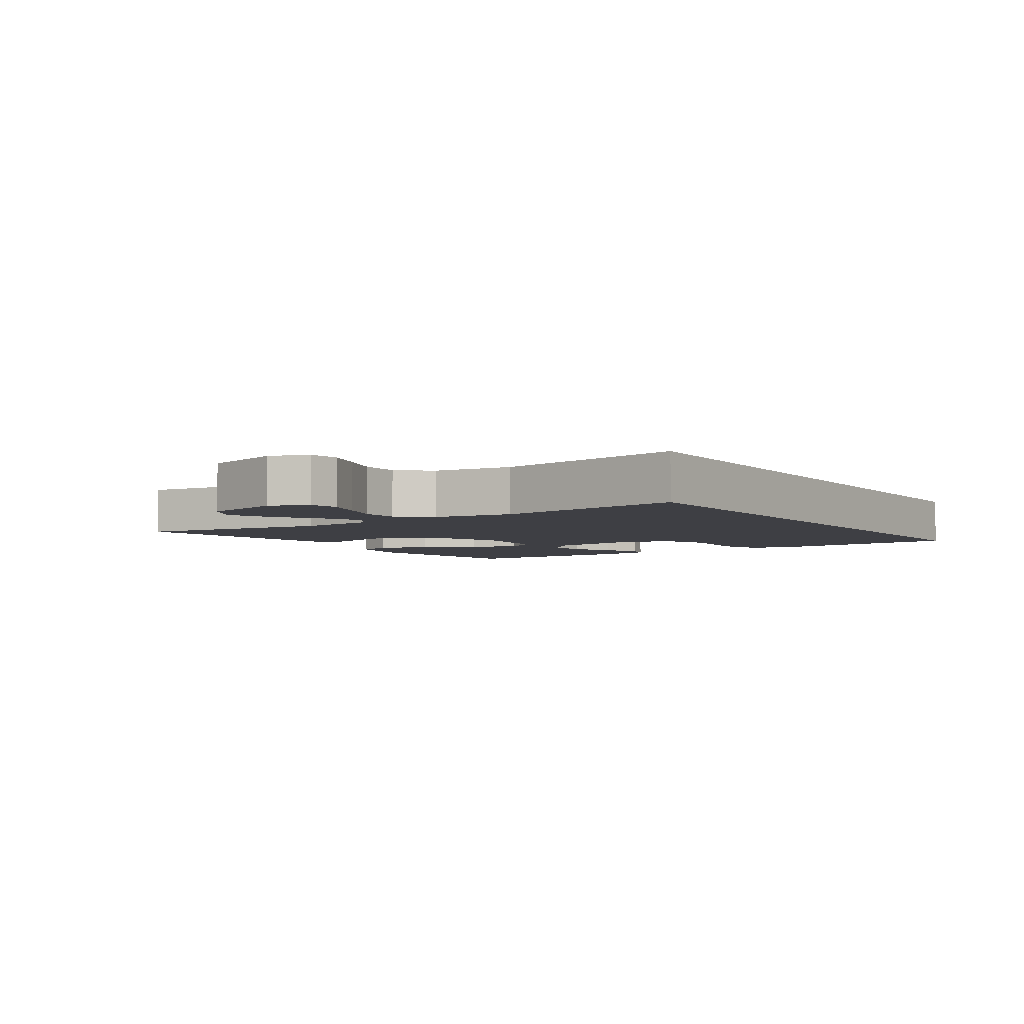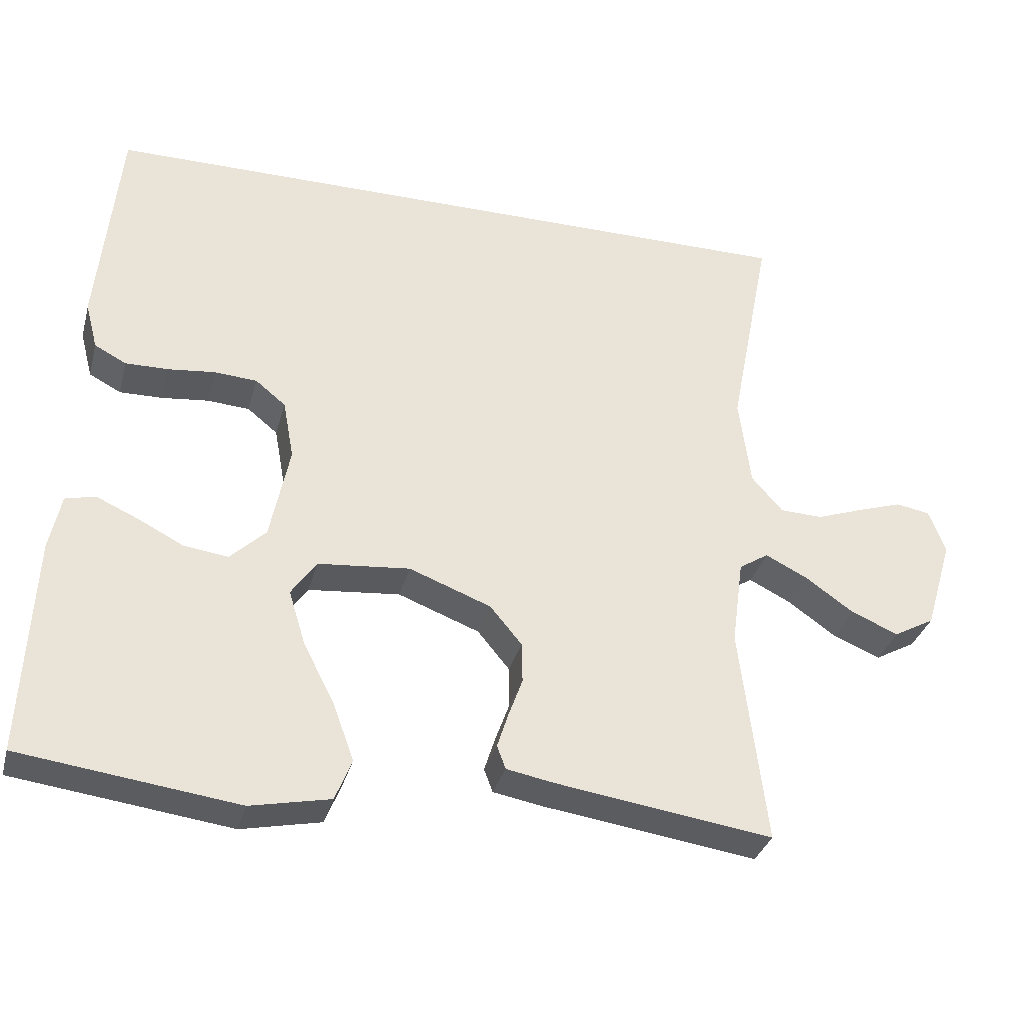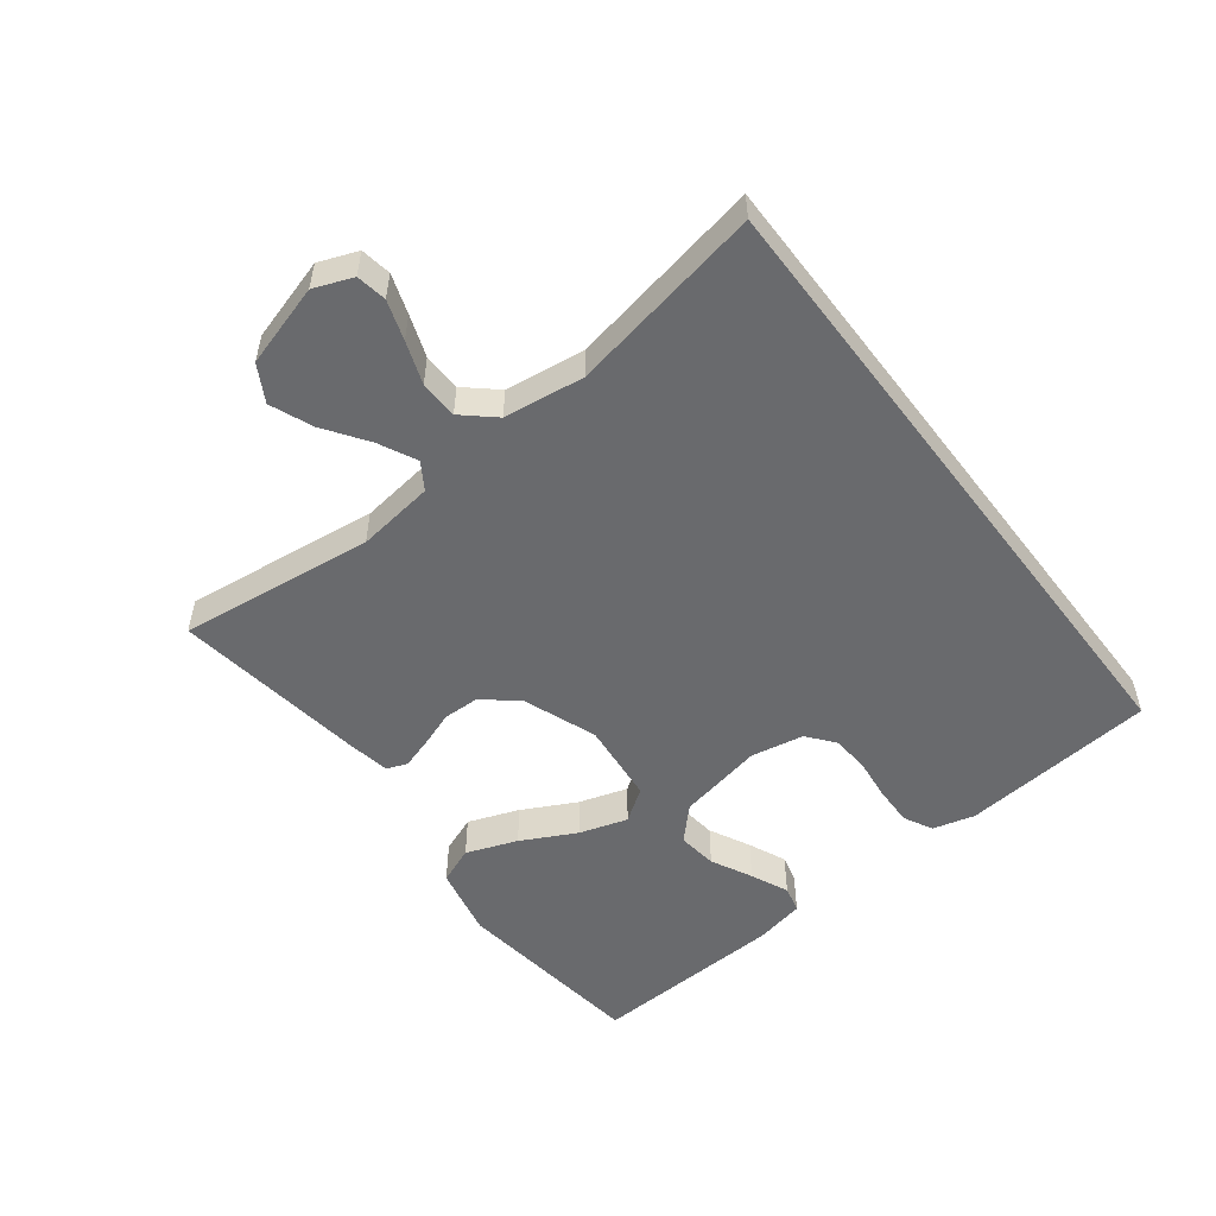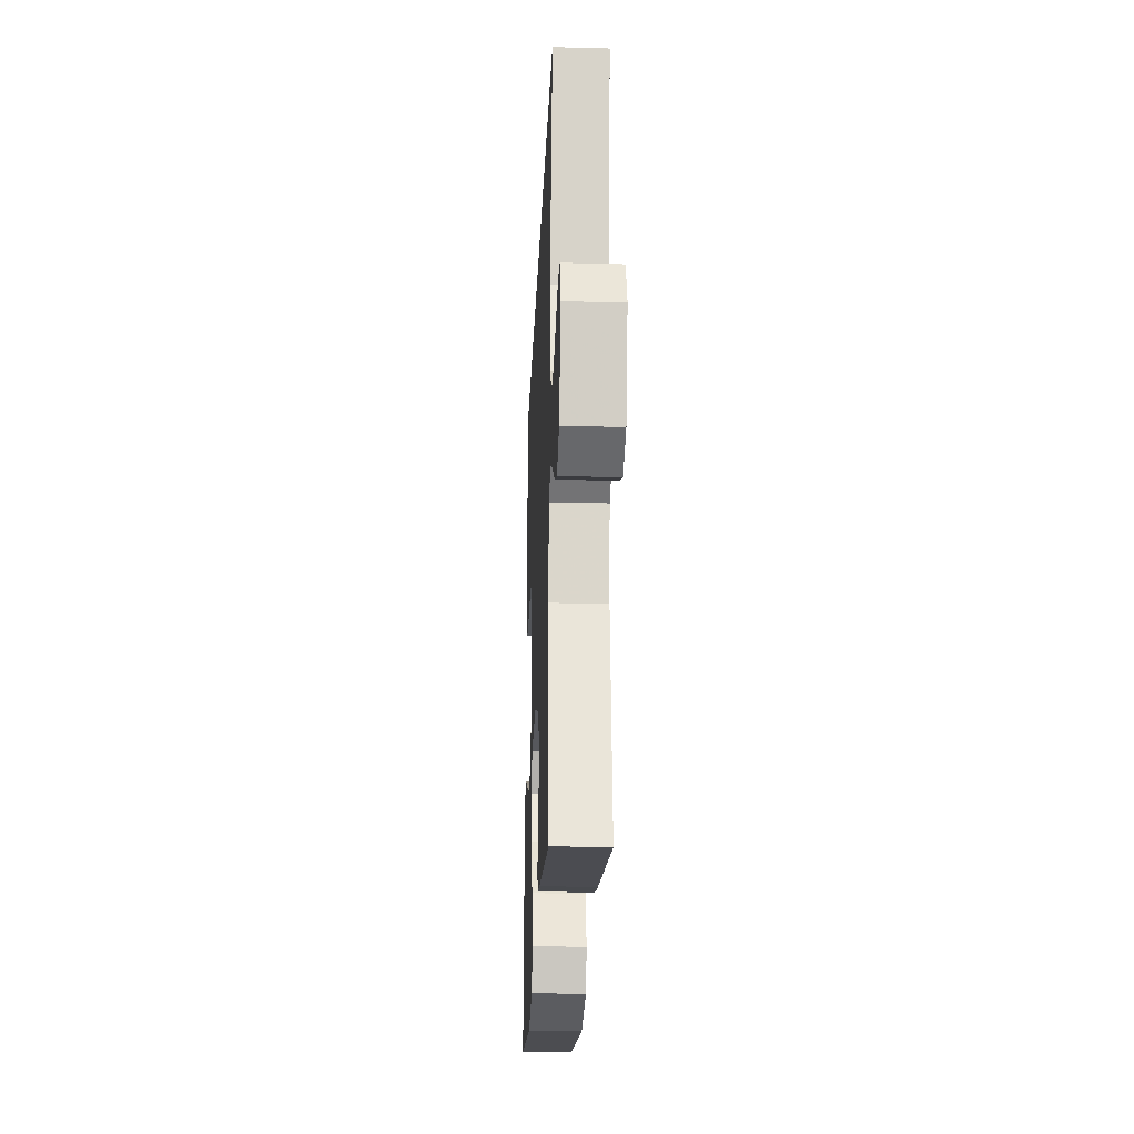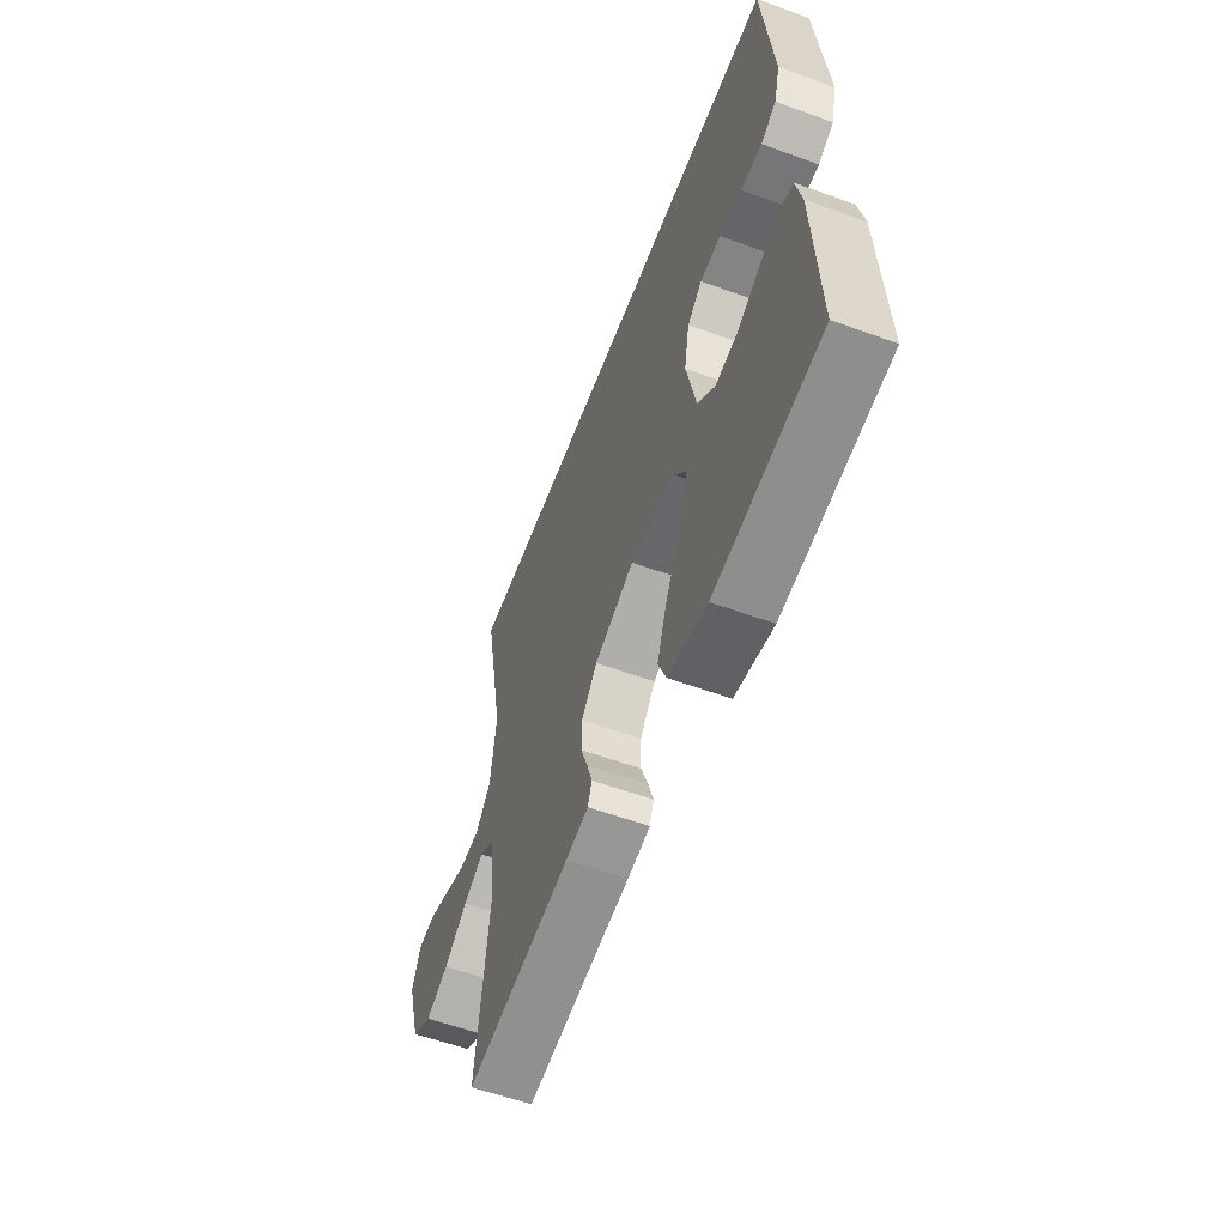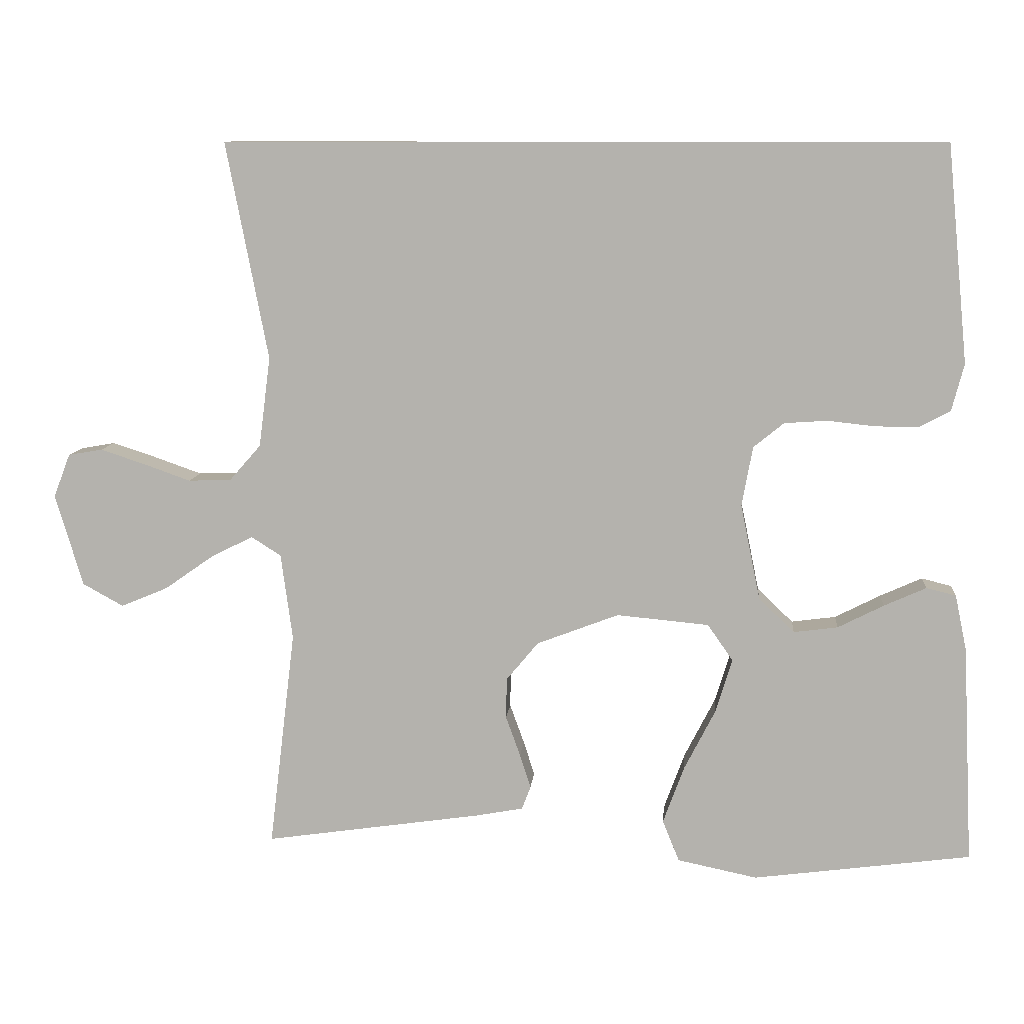
<metadata>
{"format":"obj","ext":"obj","renderer":"f3d","projection":"perspective","resolution":1024,"background":"white","views":[{"elev":-4.5,"azim":-56.7,"up":"+Y"},{"elev":-33.2,"azim":165.4,"up":"+Z"},{"elev":-53.1,"azim":-52.8,"up":"+Y"},{"elev":-23.5,"azim":-92.5,"up":"+Z"},{"elev":-57.6,"azim":69.3,"up":"+Z"},{"elev":9.4,"azim":4.8,"up":"+Z"}]}
</metadata>
<code>
v -0.5 0.07 -0.5
v -0.464 0.07 -0.2
v -0.48 0.07 -0.081
v -0.521 0.07 -0.055
v -0.579 0.07 -0.084
v -0.646 0.07 -0.131
v -0.711 0.07 -0.158
v -0.767 0.07 -0.127
v -0.805 0.07 0
v -0.782 0.07 0.06
v -0.735 0.07 0.068
v -0.674 0.07 0.048
v -0.609 0.07 0.025
v -0.55 0.07 0.027
v -0.507 0.07 0.076
v -0.491 0.07 0.2
v -0.549 0.07 0.5
v 0.443 0.07 0.5
v 0.472 0.07 0.2
v 0.455 0.07 0.135
v 0.411 0.07 0.112
v 0.351 0.07 0.113
v 0.287 0.07 0.12
v 0.228 0.07 0.116
v 0.186 0.07 0.082
v 0.171 0.07 0
v 0.198 0.07 -0.132
v 0.247 0.07 -0.179
v 0.308 0.07 -0.171
v 0.371 0.07 -0.139
v 0.429 0.07 -0.113
v 0.47 0.07 -0.123
v 0.486 0.07 -0.2
v 0.5 0.07 -0.5
v 0.2 0.07 -0.539
v 0.09 0.07 -0.516
v 0.067 0.07 -0.459
v 0.096 0.07 -0.38
v 0.139 0.07 -0.296
v 0.162 0.07 -0.221
v 0.127 0.07 -0.171
v 0 0.07 -0.159
v -0.113 0.07 -0.202
v -0.157 0.07 -0.255
v -0.158 0.07 -0.311
v -0.138 0.07 -0.366
v -0.123 0.07 -0.413
v -0.135 0.07 -0.445
v -0.2 0.07 -0.457
v -0.5 0 -0.5
v -0.464 0 -0.2
v -0.48 0 -0.081
v -0.521 0 -0.055
v -0.579 0 -0.084
v -0.646 0 -0.131
v -0.711 0 -0.158
v -0.767 0 -0.127
v -0.805 0 0
v -0.782 0 0.06
v -0.735 0 0.068
v -0.674 0 0.048
v -0.609 0 0.025
v -0.55 0 0.027
v -0.507 0 0.076
v -0.491 0 0.2
v -0.549 0 0.5
v 0.443 0 0.5
v 0.472 0 0.2
v 0.455 0 0.135
v 0.411 0 0.112
v 0.351 0 0.113
v 0.287 0 0.12
v 0.228 0 0.116
v 0.186 0 0.082
v 0.171 0 0
v 0.198 0 -0.132
v 0.247 0 -0.179
v 0.308 0 -0.171
v 0.371 0 -0.139
v 0.429 0 -0.113
v 0.47 0 -0.123
v 0.486 0 -0.2
v 0.5 0 -0.5
v 0.2 0 -0.539
v 0.09 0 -0.516
v 0.067 0 -0.459
v 0.096 0 -0.38
v 0.139 0 -0.296
v 0.162 0 -0.221
v 0.127 0 -0.171
v 0 0 -0.159
v -0.113 0 -0.202
v -0.157 0 -0.255
v -0.158 0 -0.311
v -0.138 0 -0.366
v -0.123 0 -0.413
v -0.135 0 -0.445
v -0.2 0 -0.457
f 48 49 1 2
f 45 46 47 48
f 45 48 2 3
f 44 45 3
f 43 44 3 4
f 42 43 4
f 41 42 4
f 36 37 38 39
f 36 39 40
f 35 36 40
f 34 35 40
f 33 34 40 41
f 29 30 31 32
f 29 32 33
f 28 29 33
f 20 21 22 23
f 20 23 24
f 19 20 24
f 16 17 18 19
f 15 16 19 24
f 14 15 24 25
f 10 11 12 13
f 8 9 10 13
f 8 13 14
f 5 6 7 8
f 4 5 8 14
f 28 33 41
f 27 28 41 4
f 26 27 4 14
f 14 25 26
f 51 50 98 97
f 97 96 95 94
f 52 51 97 94
f 52 94 93
f 53 52 93 92
f 53 92 91
f 53 91 90
f 88 87 86 85
f 89 88 85
f 89 85 84
f 89 84 83
f 90 89 83 82
f 81 80 79 78
f 82 81 78
f 82 78 77
f 72 71 70 69
f 73 72 69
f 73 69 68
f 68 67 66 65
f 73 68 65 64
f 74 73 64 63
f 62 61 60 59
f 62 59 58 57
f 63 62 57
f 57 56 55 54
f 63 57 54 53
f 90 82 77
f 53 90 77 76
f 63 53 76 75
f 75 74 63
f 1 50 51 2
f 2 51 52 3
f 3 52 53 4
f 4 53 54 5
f 5 54 55 6
f 6 55 56 7
f 7 56 57 8
f 8 57 58 9
f 9 58 59 10
f 10 59 60 11
f 11 60 61 12
f 12 61 62 13
f 13 62 63 14
f 14 63 64 15
f 15 64 65 16
f 16 65 66 17
f 17 66 67 18
f 18 67 68 19
f 19 68 69 20
f 20 69 70 21
f 21 70 71 22
f 22 71 72 23
f 23 72 73 24
f 24 73 74 25
f 25 74 75 26
f 26 75 76 27
f 27 76 77 28
f 28 77 78 29
f 29 78 79 30
f 30 79 80 31
f 31 80 81 32
f 32 81 82 33
f 33 82 83 34
f 34 83 84 35
f 35 84 85 36
f 36 85 86 37
f 37 86 87 38
f 38 87 88 39
f 39 88 89 40
f 40 89 90 41
f 41 90 91 42
f 42 91 92 43
f 43 92 93 44
f 44 93 94 45
f 45 94 95 46
f 46 95 96 47
f 47 96 97 48
f 48 97 98 49
f 49 98 50 1

</code>
